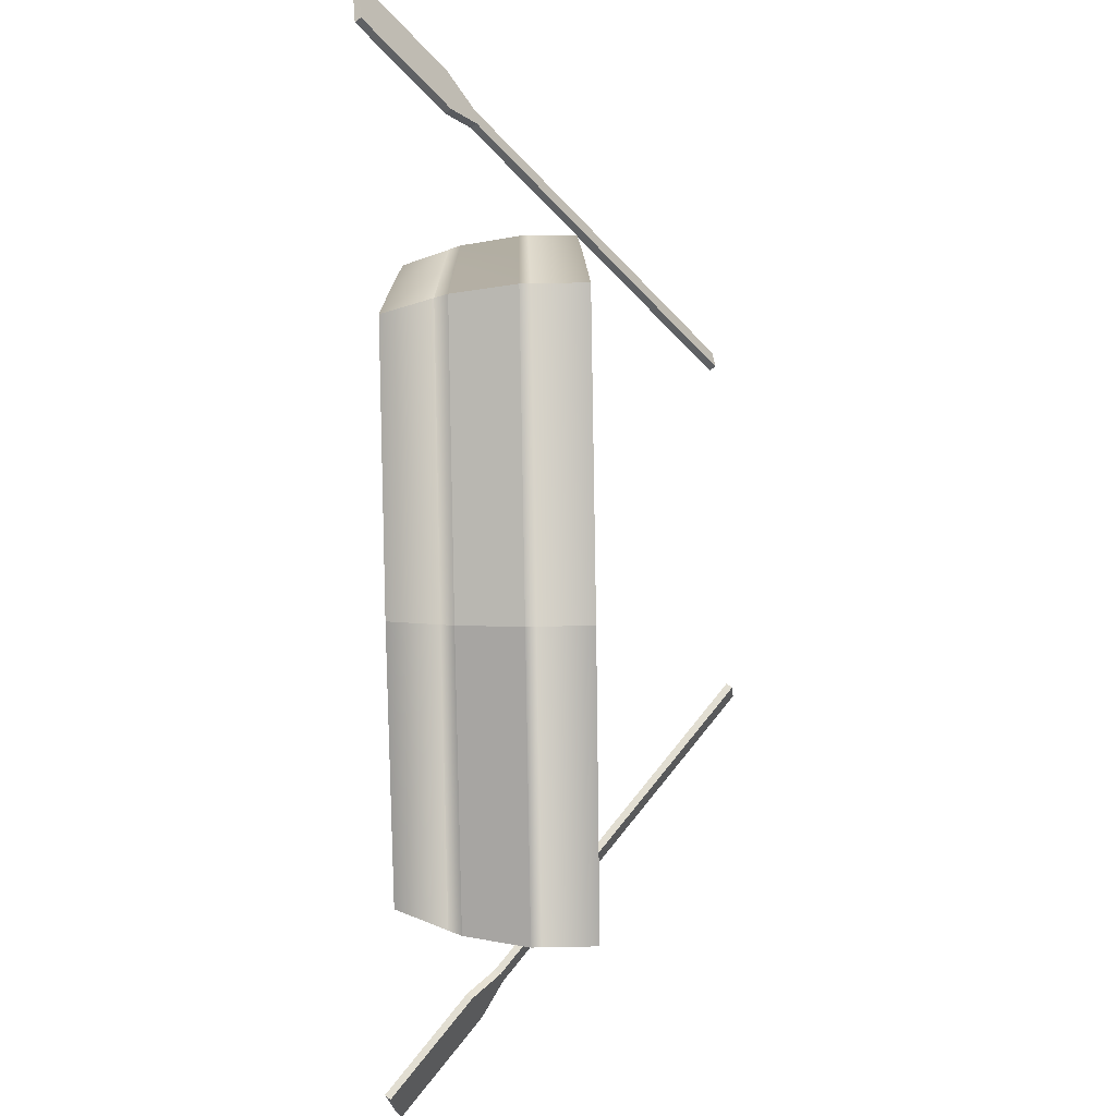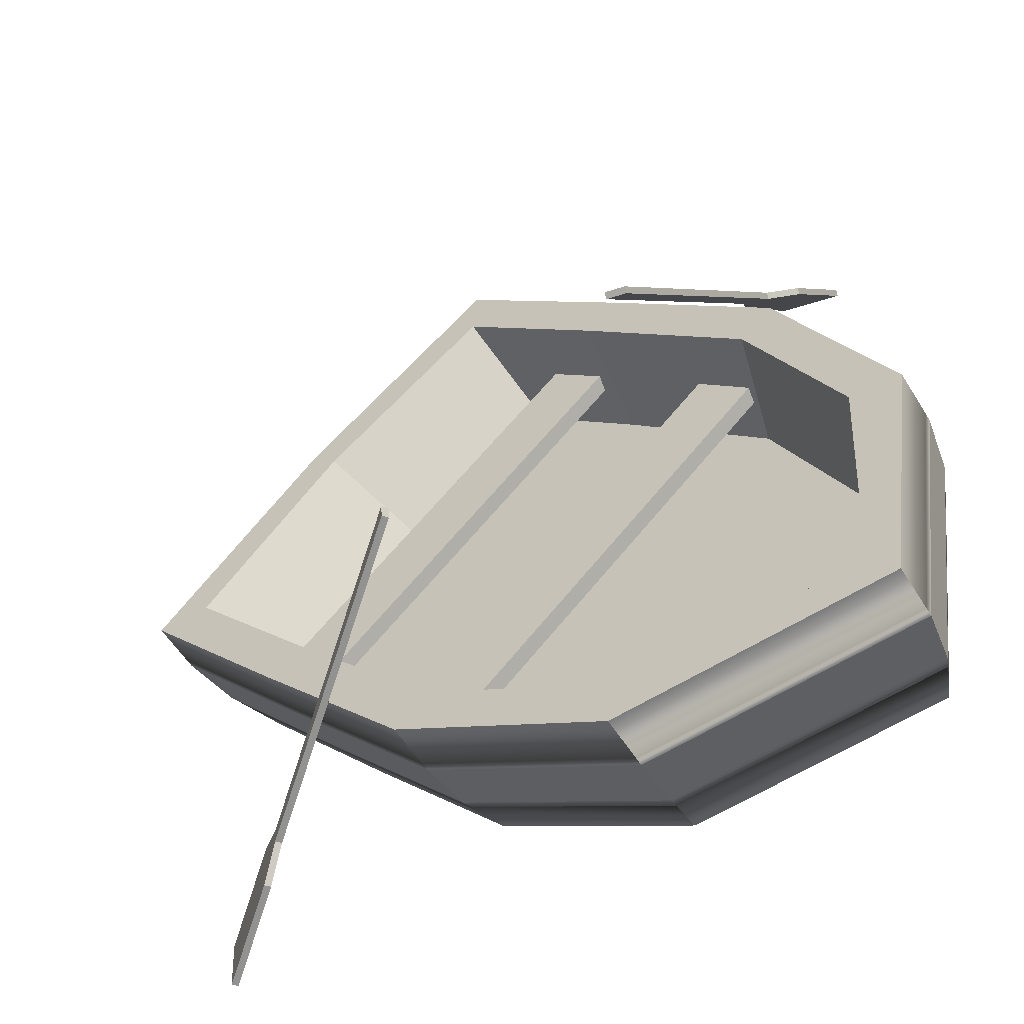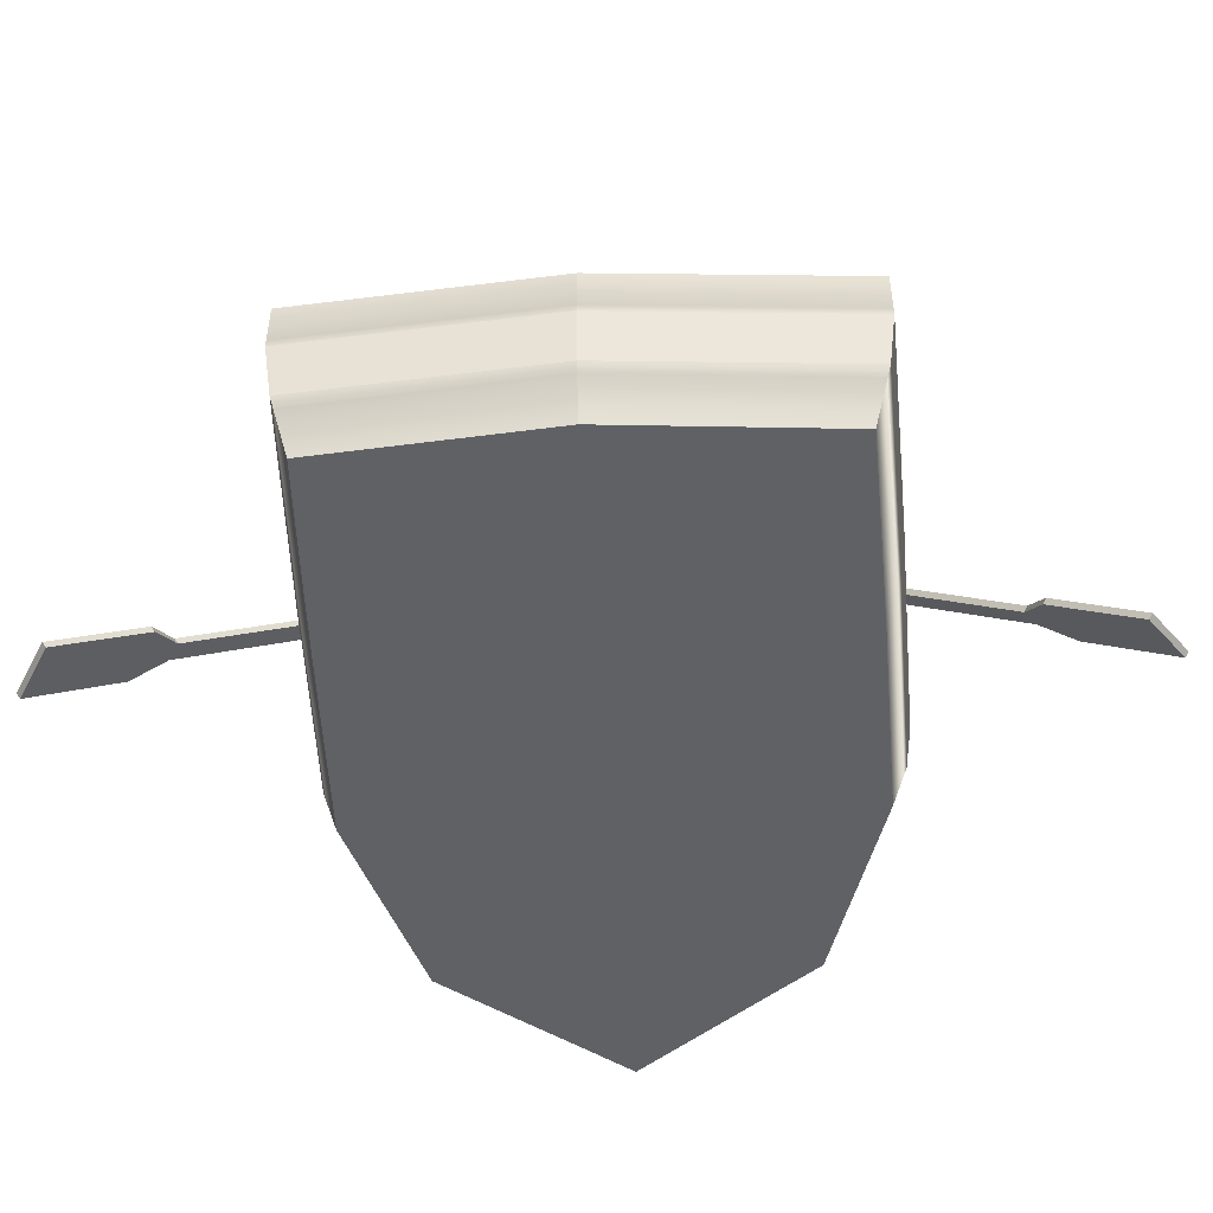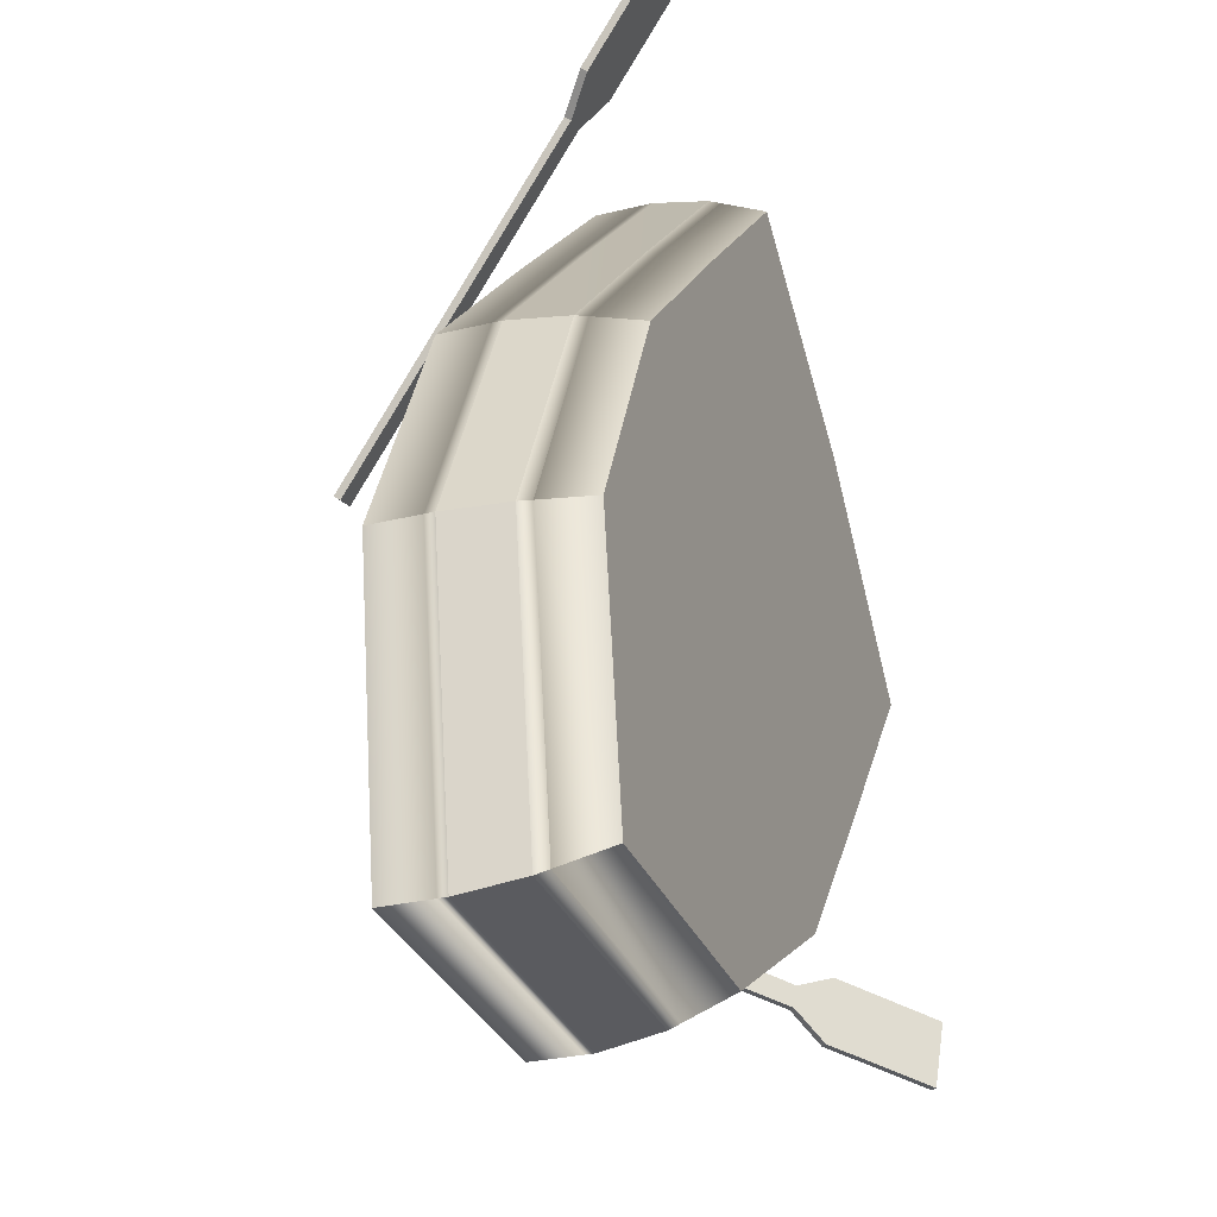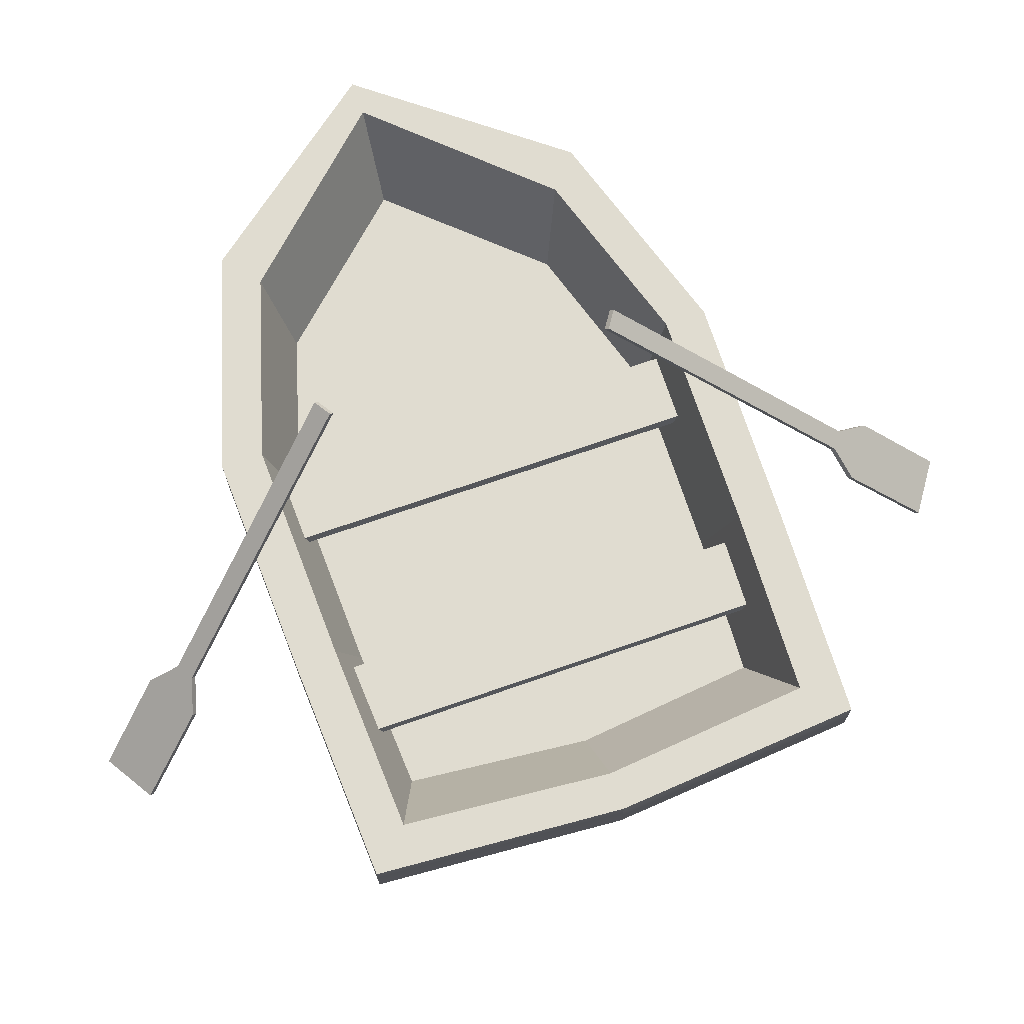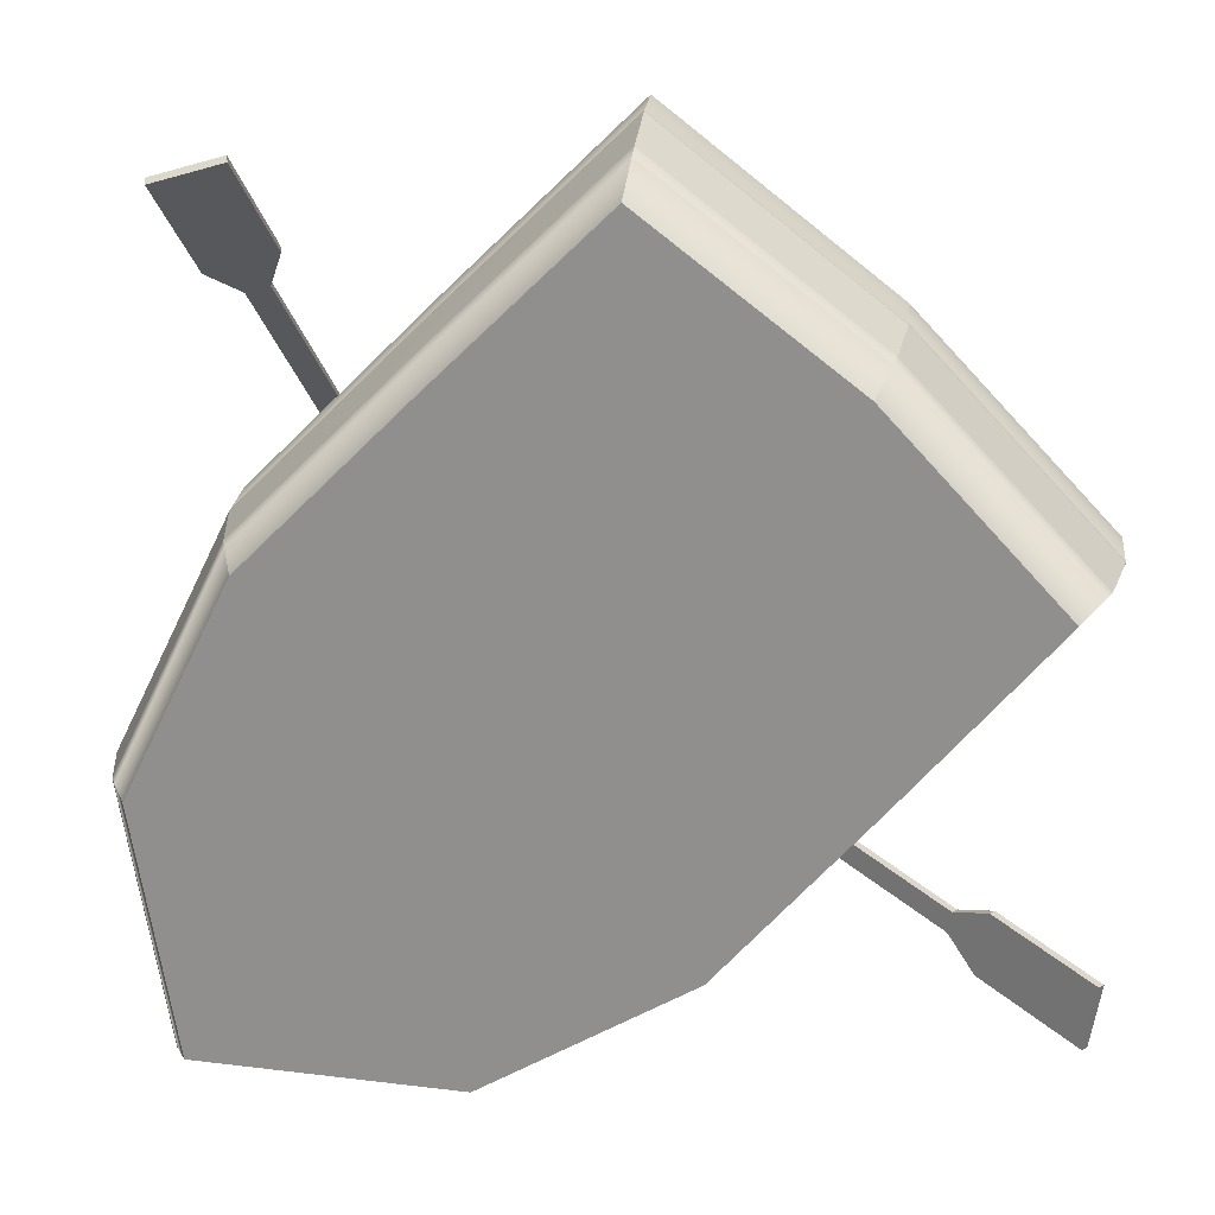
<metadata>
{"format":"obj","ext":"obj","renderer":"f3d","projection":"perspective","resolution":1024,"background":"white","views":[{"elev":56.4,"azim":88.8,"up":"+Z"},{"elev":-56.4,"azim":-148.5,"up":"+Z"},{"elev":-48.3,"azim":46.1,"up":"+Y"},{"elev":-28.3,"azim":-69.5,"up":"+Z"},{"elev":69.7,"azim":23.1,"up":"+Y"},{"elev":23.6,"azim":6.3,"up":"+Z"}]}
</metadata>
<code>
o boat_Mesh
v 0.1363 0 1.226
v 0.7136 0 0.7796
v 1.209 0 0.2439
v -0.3376 0 0.755
v 0.2476 0 0.2705
v 0.7818 -0 -0.2696
v -0.8055 0 0.2786
v -0.2476 -0 -0.2705
v 0.3486 -0 -0.7777
v -1.11 -0 -0.3476
v -0.9966 -0 -1.089
v -0.2483 -0 -1.136
v 0.1532 0.5 1.351
v 0.7837 0.5 0.8561
v 1.332 0.5 0.2718
v -0.3675 0.5 0.8335
v 0.214 0.173 0.2339
v 0.8627 0.5 -0.2926
v -0.8817 0.5 0.31
v -0.222 0.173 -0.2426
v 0.3866 0.5 -0.8509
v -1.216 0.5 -0.3782
v -1.092 0.5 -1.193
v -0.2694 0.5 -1.245
v 0.1479 0.1667 1.312
v 0.7617 0.1667 0.8322
v 1.294 0.1667 0.2631
v 0.8374 0.1667 -0.2854
v 0.3747 0.1667 -0.828
v -0.2628 0.1667 -1.211
v -1.062 0.1667 -1.16
v -1.183 0.1667 -0.3686
v -0.8578 0.1667 0.3002
v -0.3582 0.1667 0.8089
v 0.1532 0.3333 1.351
v 0.7837 0.3333 0.8561
v 1.332 0.3333 0.2718
v 0.8627 0.3333 -0.2926
v 0.3866 0.3333 -0.8509
v -0.2694 0.3333 -1.245
v -1.092 0.3333 -1.193
v -1.216 0.3333 -0.3782
v -0.8817 0.3333 0.31
v -0.3675 0.3333 0.8335
v 0.1666 0.5 1.175
v 0.7022 0.5 0.7672
v 1.156 0.5 0.2697
v 0.7638 0.5 -0.202
v 0.2846 0.5 -0.7576
v -0.2641 0.5 -1.086
v -1.01 0.5 -1.104
v -1.058 0.5 -0.3589
v -0.7798 0.5 0.2167
v -0.2686 0.5 0.743
v 0.08966 0.173 0.9727
v 0.5663 0.173 0.6187
v 0.961 0.173 0.1751
v 0.6687 0.173 -0.1823
v 0.2467 0.173 -0.6716
v -0.2366 0.173 -0.9608
v -0.8876 0.173 -0.9698
v -0.9362 0.173 -0.3204
v -0.6907 0.173 0.1865
v -0.2406 0.173 0.65
v -0.07672 0.291 0.907
v 0.909 0.291 0.004746
v -0.23 0.291 0.7396
v 0.7557 0.291 -0.1627
v -0.07672 0.3404 0.907
v 0.909 0.3404 0.004746
v -0.23 0.3404 0.7396
v 0.7557 0.3404 -0.1627
v -0.5729 0.291 0.3969
v 0.4446 0.291 -0.5345
v -0.7261 0.291 0.2295
v 0.2914 0.291 -0.7019
v -0.5729 0.3404 0.3969
v 0.4446 0.3404 -0.5345
v -0.7261 0.3404 0.2295
v 0.2914 0.3404 -0.7019
v -0.8817 0.3594 0.31
v -1.216 0.3594 -0.3782
v -1.092 0.3594 -1.193
v -0.2694 0.3594 -1.245
v 0.3866 0.3594 -0.8509
v 0.8627 0.3594 -0.2926
v 1.332 0.3594 0.2718
v 0.7837 0.3594 0.8561
v 0.1532 0.3594 1.351
v -0.3675 0.3594 0.8335
v -0.8474 0.1334 0.2959
v -1.168 0.1334 -0.3644
v -1.049 0.1334 -1.146
v -0.2599 0.1334 -1.196
v 0.3695 0.1334 -0.818
v 0.8263 0.1334 -0.2822
v 1.277 0.1334 0.2593
v 0.7521 0.1334 0.8217
v 0.1456 0.1334 1.295
v -0.3541 0.1334 0.7981
v -0.6757 0.148 1.04
v -0.719 0.2115 0.938
v -0.7817 0.207 0.9201
v -0.8637 0.1348 0.9864
v -0.7378 -0.07006 1.311
v -0.8005 -0.07448 1.293
v -0.8631 -0.0789 1.275
v -0.9258 -0.08331 1.257
v -0.6802 0.1641 1.052
v -0.7236 0.2275 0.9499
v -0.7862 0.2231 0.932
v -0.8682 0.1508 0.9983
v -0.7423 -0.05403 1.323
v -0.805 -0.05845 1.305
v -0.8677 -0.06287 1.287
v -0.9303 -0.06728 1.269
v -0.5313 0.8709 0.1195
v -0.594 0.8665 0.1016
v -0.5985 0.8825 0.1135
v -0.5358 0.8869 0.1314
v 1.062 0.1694 -0.6166
v 0.9706 0.2465 -0.6615
v 0.9614 0.2535 -0.7258
v 1.035 0.1905 -0.8095
v 1.327 -0.05571 -0.679
v 1.318 -0.04869 -0.7433
v 1.309 -0.04167 -0.8076
v 1.299 -0.03465 -0.8719
v 1.049 0.1538 -0.6164
v 0.9574 0.2309 -0.6613
v 0.9482 0.2379 -0.7256
v 1.021 0.1749 -0.8093
v 1.314 -0.07132 -0.6788
v 1.305 -0.0643 -0.7431
v 1.295 -0.05728 -0.8074
v 1.286 -0.05026 -0.8717
v 0.1699 0.9272 -0.4727
v 0.1607 0.9342 -0.537
v 0.1475 0.9186 -0.5368
v 0.1567 0.9115 -0.4725
v -0.7236 0.2275 0.9499
v -0.7862 0.2231 0.932
v -0.805 -0.05845 1.305
v -0.8677 -0.06287 1.287
v 0.9574 0.2309 -0.6613
v 0.9482 0.2379 -0.7256
v 1.305 -0.0643 -0.7431
v 1.295 -0.05728 -0.8074
v -0.7862 0.2231 0.932
v -0.8677 -0.06287 1.287
v -0.7862 0.2231 0.932
v -0.8677 -0.06287 1.287
v -0.7236 0.2275 0.9499
v -0.7862 0.2231 0.932
v -0.805 -0.05845 1.305
v -0.7862 0.2231 0.932
v -0.8677 -0.06287 1.287
v 0.7617 0.1667 0.8322
v 0.1479 0.1667 1.312
v 0.1456 0.1334 1.295
v 1.294 0.1667 0.2631
v 0.7837 0.3333 0.8561
v 0.1532 0.3333 1.351
v 1.332 0.3333 0.2718
v 0.7837 0.3594 0.8561
v 1.332 0.3594 0.2718
v 0.8374 0.1667 -0.2854
v 0.3747 0.1667 -0.828
v -0.2628 0.1667 -1.211
v 0.8627 0.3333 -0.2926
v 0.3866 0.3333 -0.8509
v -0.2694 0.3333 -1.245
v 0.8627 0.3594 -0.2926
v 0.3866 0.3594 -0.8509
v -0.2694 0.3594 -1.245
v -1.062 0.1667 -1.16
v -1.183 0.1667 -0.3686
v -1.092 0.3333 -1.193
v -1.216 0.3333 -0.3782
v -1.092 0.3594 -1.193
v -1.216 0.3594 -0.3782
v -0.8578 0.1667 0.3002
v -0.3582 0.1667 0.8089
v -0.8817 0.3333 0.31
v -0.3675 0.3333 0.8335
v -0.8817 0.3594 0.31
v -0.3675 0.3594 0.8335
v 0.1532 0.3594 1.351
v -0.8474 0.1334 0.2959
v -1.168 0.1334 -0.3644
v -1.049 0.1334 -1.146
v -0.2599 0.1334 -1.196
v 0.3695 0.1334 -0.818
v 0.8263 0.1334 -0.2822
v 1.277 0.1334 0.2593
v 0.7521 0.1334 0.8217
v -0.3541 0.1334 0.7981
f 1 4 5 2
f 2 5 6 3
f 4 7 8 5
f 5 8 9 6
f 7 10 11 8
f 8 11 12 9
f 55 56 17 64
f 56 57 58 17
f 64 17 20 63
f 17 58 59 20
f 63 20 61 62
f 20 59 60 61
f 1 2 98 99
f 3 97 98 2
f 25 26 36 35
f 26 27 37 36
f 94 93 191 192
f 26 25 159 158
f 3 6 96 97
f 9 95 96 6
f 12 94 95 9
f 27 28 38 37
f 28 29 39 38
f 29 30 40 39
f 34 33 182 183
f 28 27 161 167
f 95 94 192 193
f 11 93 94 12
f 11 10 92 93
f 30 31 41 40
f 31 32 42 41
f 96 95 193 194
f 89 90 187 188
f 10 7 91 92
f 4 100 91 7
f 1 99 100 4
f 32 33 43 42
f 33 34 44 43
f 34 25 35 44
f 33 32 177 182
f 97 96 194 195
f 90 81 186 187
f 13 14 46 45
f 14 15 47 46
f 15 18 48 47
f 18 21 49 48
f 21 24 50 49
f 24 23 51 50
f 23 22 52 51
f 22 19 53 52
f 19 16 54 53
f 16 13 45 54
f 45 46 56 55
f 46 47 57 56
f 47 48 58 57
f 48 49 59 58
f 49 50 60 59
f 50 51 61 60
f 51 52 62 61
f 52 53 63 62
f 53 54 64 63
f 54 45 55 64
f 66 68 72 70
f 67 65 69 71
f 74 76 80 78
f 75 73 77 79
f 14 13 89 88
f 15 14 88 87
f 18 15 87 86
f 21 18 86 85
f 24 21 85 84
f 23 24 84 83
f 22 23 83 82
f 19 22 82 81
f 16 19 81 90
f 13 16 90 89
f 98 97 195 196
f 39 40 172 171
f 81 82 181 186
f 99 98 196 160
f 82 83 180 181
f 36 37 164 162
f 38 39 171 170
f 83 84 175 180
f 41 42 179 178
f 84 85 174 175
f 135 134 147 148
f 111 115 144 142
f 110 114 143 141
f 131 135 148 146
f 110 111 142 141
f 130 134 147 145
f 151 152 150 149
f 142 144 152 151
f 141 143 155 153
f 141 142 154 153
f 151 152 157 156
f 142 151 156 154
f 25 34 183 159
f 31 30 169 176
f 93 92 190 191
f 29 28 167 168
f 88 89 188 165
f 92 91 189 190
f 42 43 184 179
f 27 26 158 161
f 32 31 176 177
f 87 88 165 166
f 91 100 197 189
f 30 29 168 169
f 86 87 166 173
f 100 99 160 197
f 43 44 185 184
f 35 36 162 163
f 40 41 178 172
f 85 86 173 174
f 37 38 170 164
f 44 35 163 185
f 65 67 68 66
f 69 70 72 71
f 65 66 70 69
f 68 67 71 72
f 73 75 76 74
f 77 78 80 79
f 73 74 78 77
f 76 75 79 80
f 117 118 119 120
f 102 103 118 117
f 103 111 119 118
f 111 110 120 119
f 110 102 117 120
f 137 138 139 140
f 122 123 138 137
f 123 131 139 138
f 131 130 140 139
f 130 122 137 140
f 101 105 106 102
f 102 106 107 103
f 103 107 108 104
f 109 110 114 113
f 110 111 115 114
f 111 112 116 115
f 101 102 110 109
f 103 104 112 111
f 104 108 116 112
f 108 107 115 116
f 107 106 114 115
f 106 105 113 114
f 105 101 109 113
f 121 125 126 122
f 122 126 127 123
f 123 127 128 124
f 129 130 134 133
f 130 131 135 134
f 131 132 136 135
f 121 122 130 129
f 123 124 132 131
f 124 128 136 132
f 128 127 135 136
f 127 126 134 135
f 126 125 133 134
f 125 121 129 133
f 162 165 188 163
f 164 166 165 162
f 170 173 166 164
f 171 174 173 170
f 172 175 174 171
f 178 180 175 172
f 179 181 180 178
f 184 186 181 179
f 185 187 186 184
f 163 188 187 185
f 158 159 160 196
f 195 161 158 196
f 167 161 195 194
f 168 167 194 193
f 192 169 168 193
f 191 176 169 192
f 177 176 191 190
f 182 177 190 189
f 183 182 189 197
f 160 159 183 197

</code>
